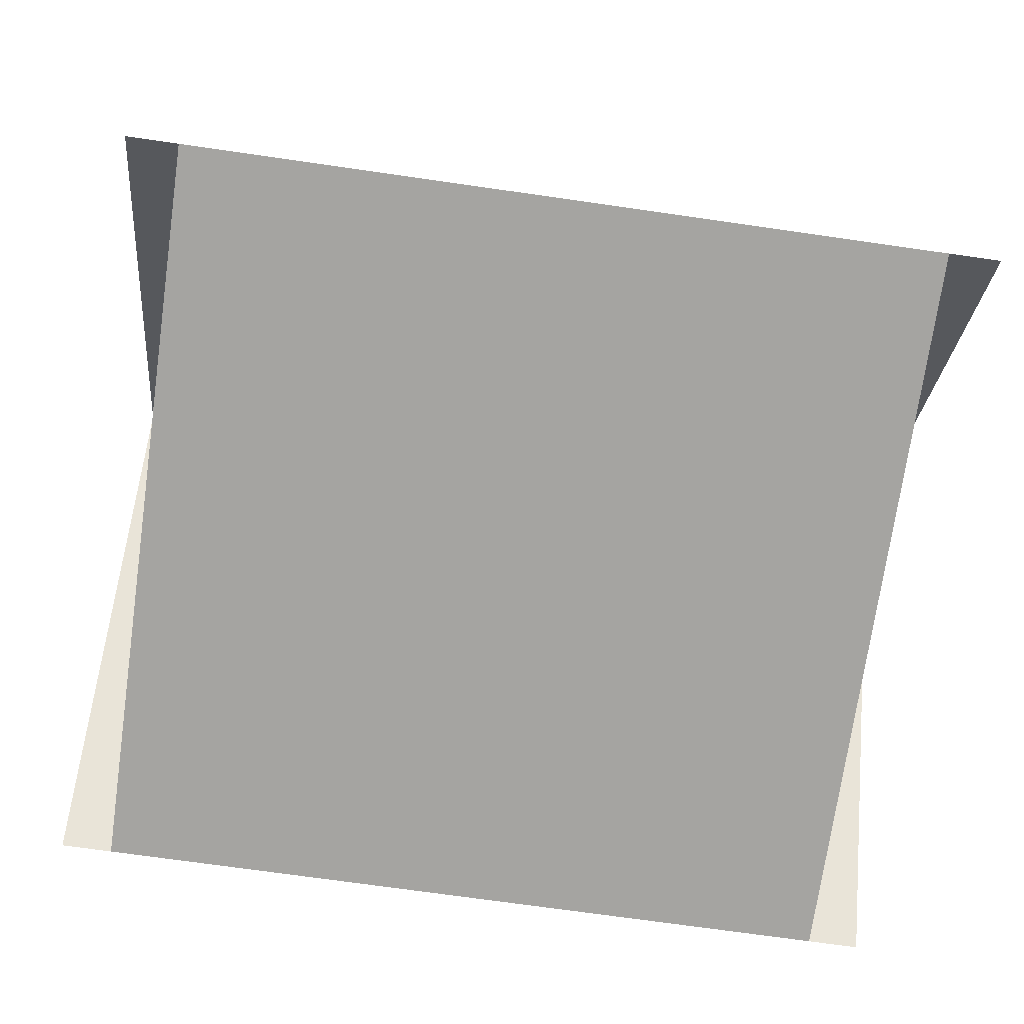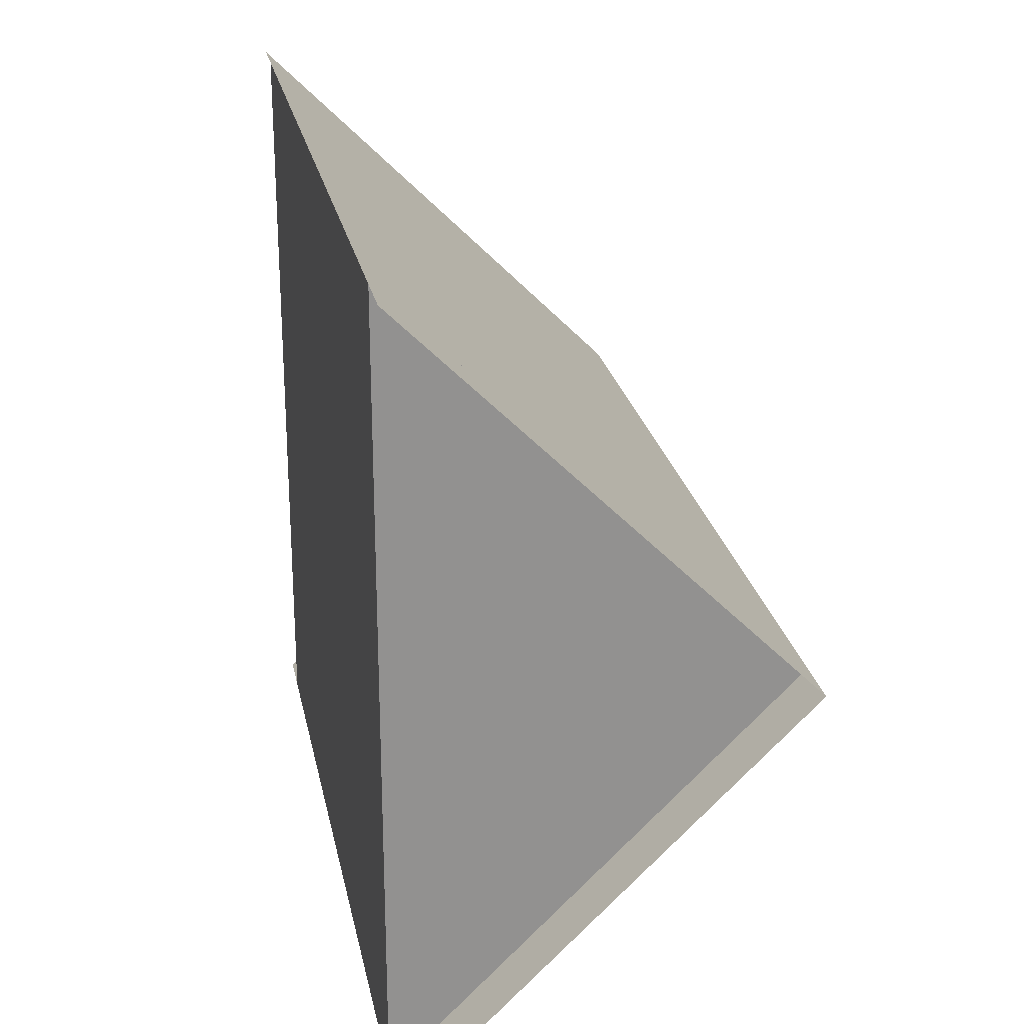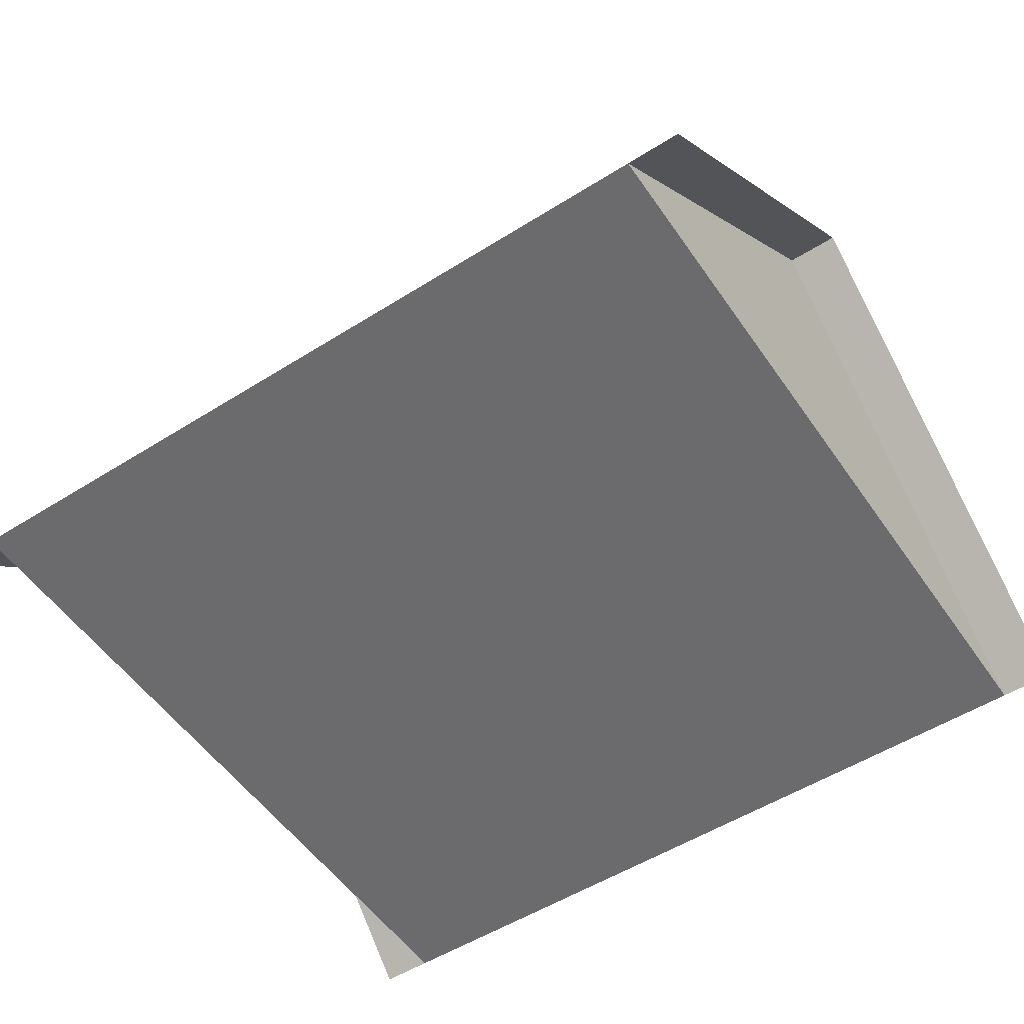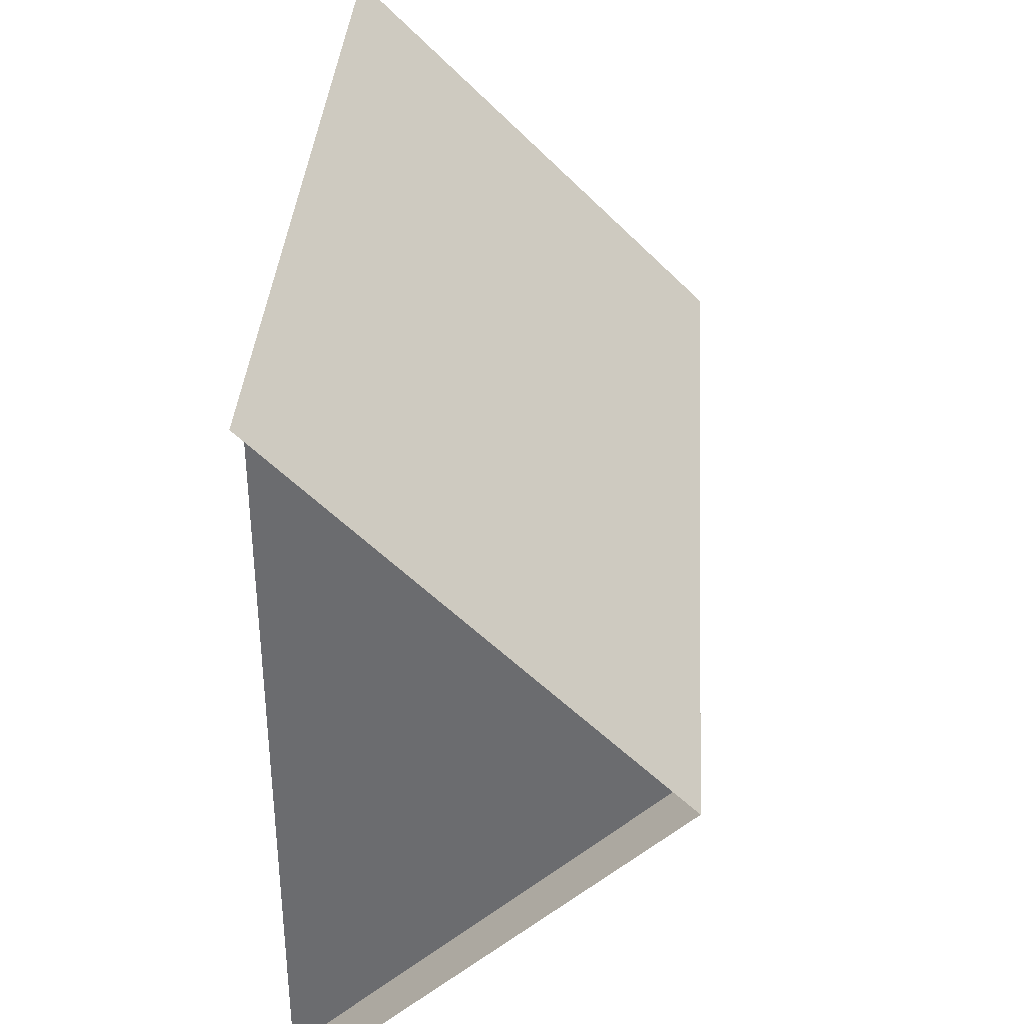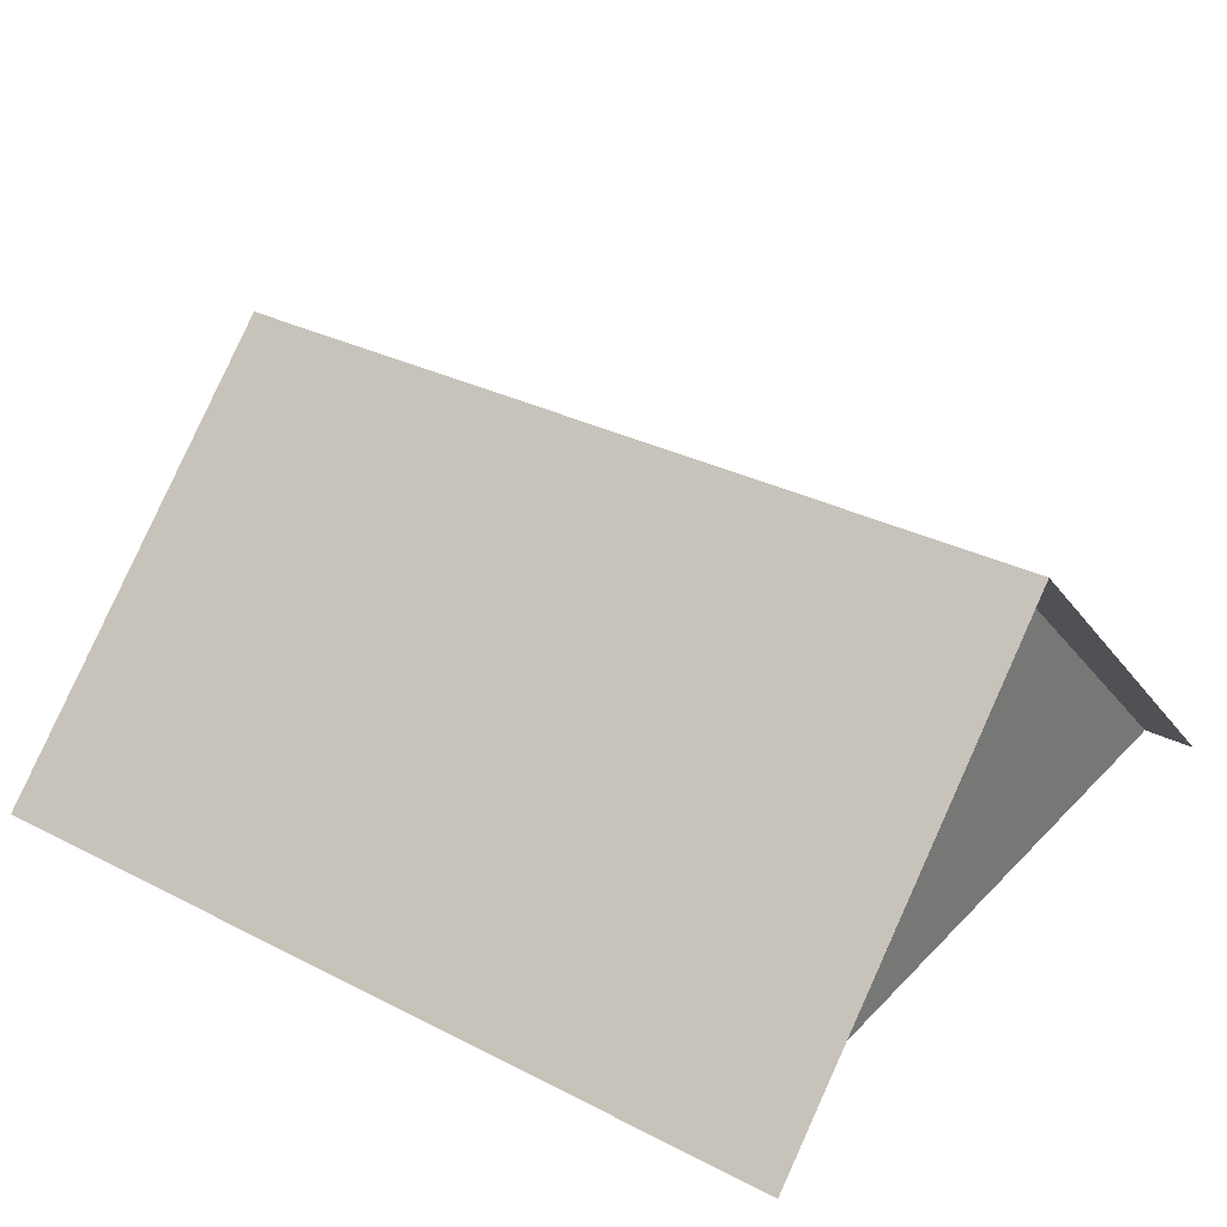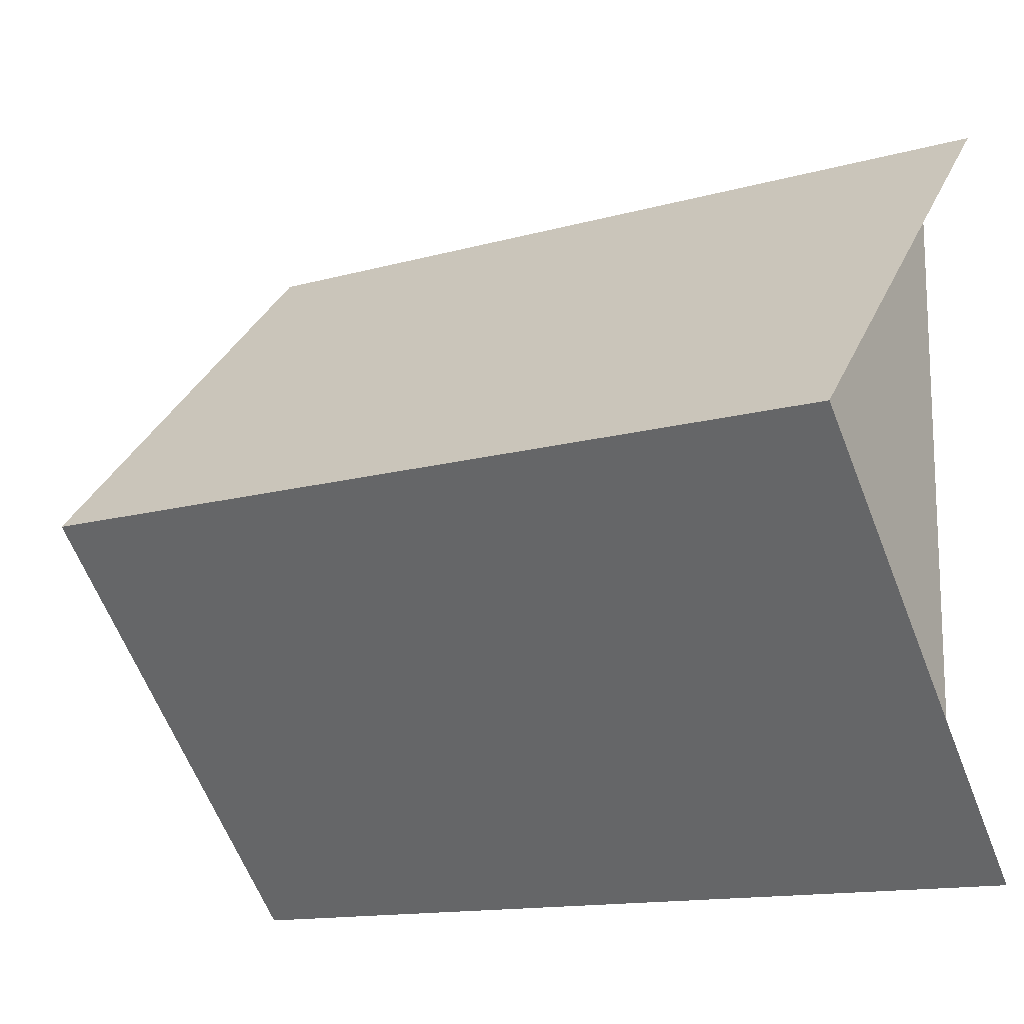
<metadata>
{"format":"obj","ext":"obj","renderer":"f3d","projection":"perspective","resolution":1024,"background":"white","views":[{"elev":-73.2,"azim":171.9,"up":"+Y"},{"elev":24.2,"azim":78.8,"up":"+Z"},{"elev":-53.5,"azim":33.9,"up":"+Y"},{"elev":35.8,"azim":93.7,"up":"+Z"},{"elev":31.7,"azim":35.8,"up":"+Y"},{"elev":-14.2,"azim":-148.6,"up":"+Z"}]}
</metadata>
<code>
g wallB_roofDetailed
v -0.5 1.805e-16 0.5
v -0.5 0 -0.4
v -0.5 0 0.4
v -0.5 1.805e-16 -0.5
v 0.5 1.805e-16 -0.5
v 0.5 0 -0.4
v 0.5 0 0.4
v 0.5 1.805e-16 0.5
v 0.5 0.5 0
v -0.5 0.5 0
v -0.5686 1.805e-16 0.5
v -0.5686 0.5 0
v -0.5686 1.805e-16 -0.5
v 0.5686 1.805e-16 -0.5
v 0.5686 0.5 0
v -0.5 0.4 0
v 0.5 0.4 0
v 0.5686 1.805e-16 0.5
f 3 2 1
f 4 1 2
f 5 1 4
f 6 1 5
f 7 1 6
f 1 7 8
f 9 1 8
f 1 9 10
f 10 11 1
f 11 10 12
f 5 10 9
f 10 5 4
f 13 10 4
f 10 13 12
f 9 14 5
f 14 9 15
f 2 10 4
f 10 2 16
f 3 10 16
f 10 3 1
f 9 7 17
f 7 9 8
f 9 6 5
f 6 9 17
f 9 18 15
f 18 9 8
f 15 18 9
f 8 9 18
f 1 11 10
f 12 10 11
f 4 10 13
f 12 13 10
f 15 9 14
f 5 14 9
f 3 16 2
f 7 6 17

</code>
